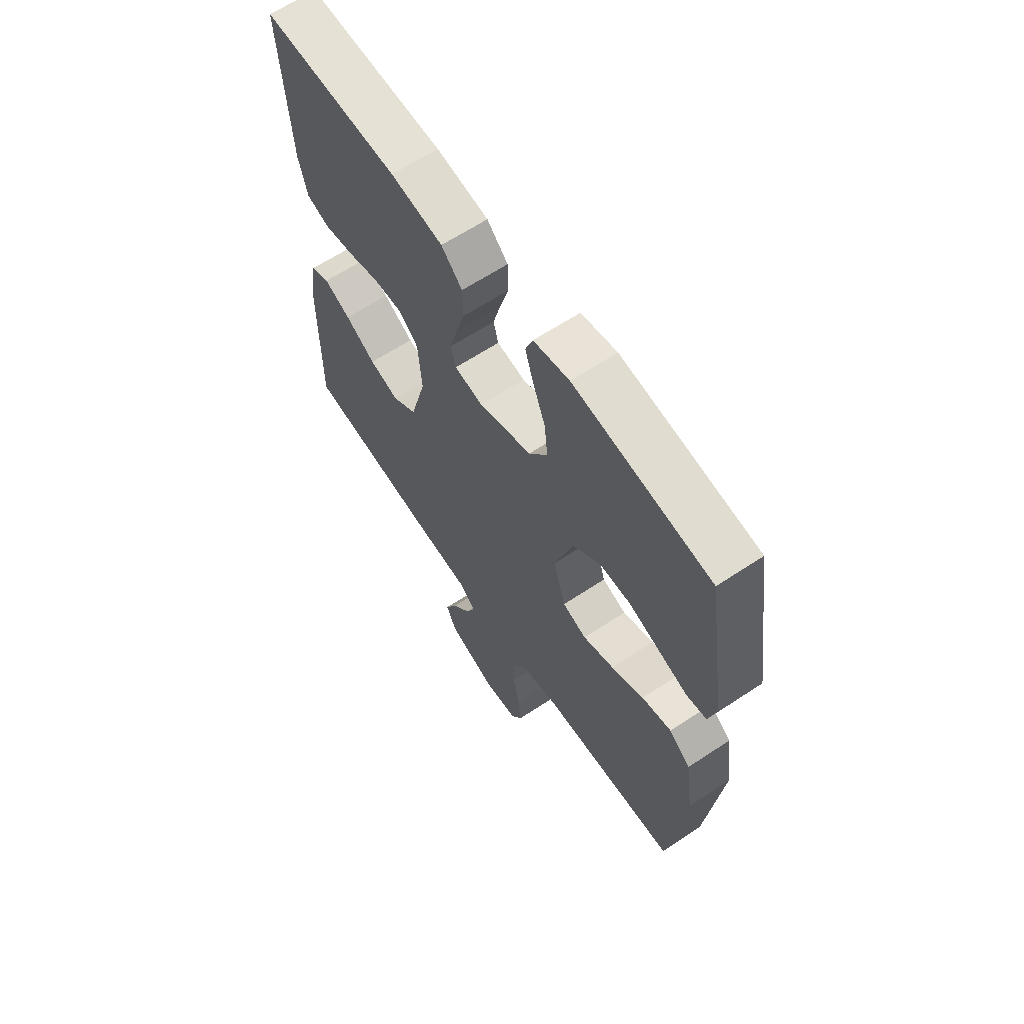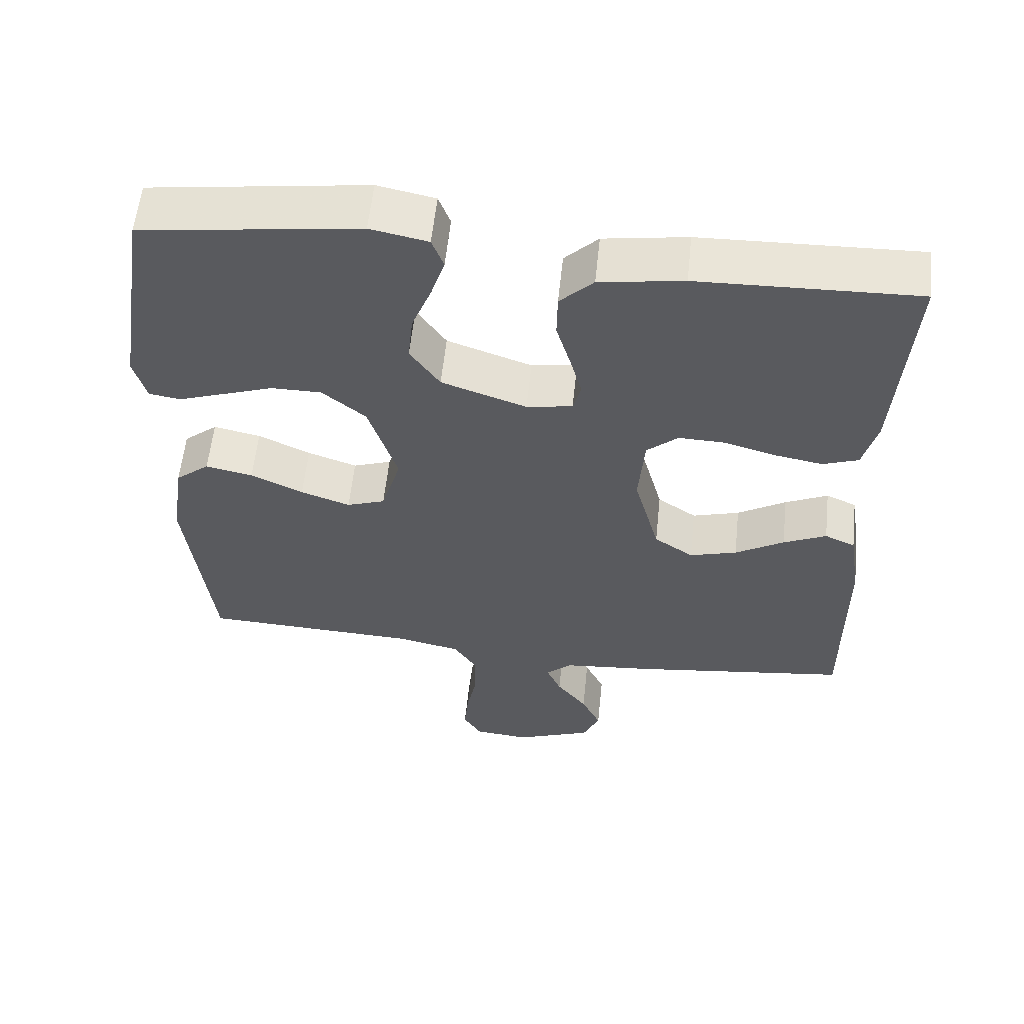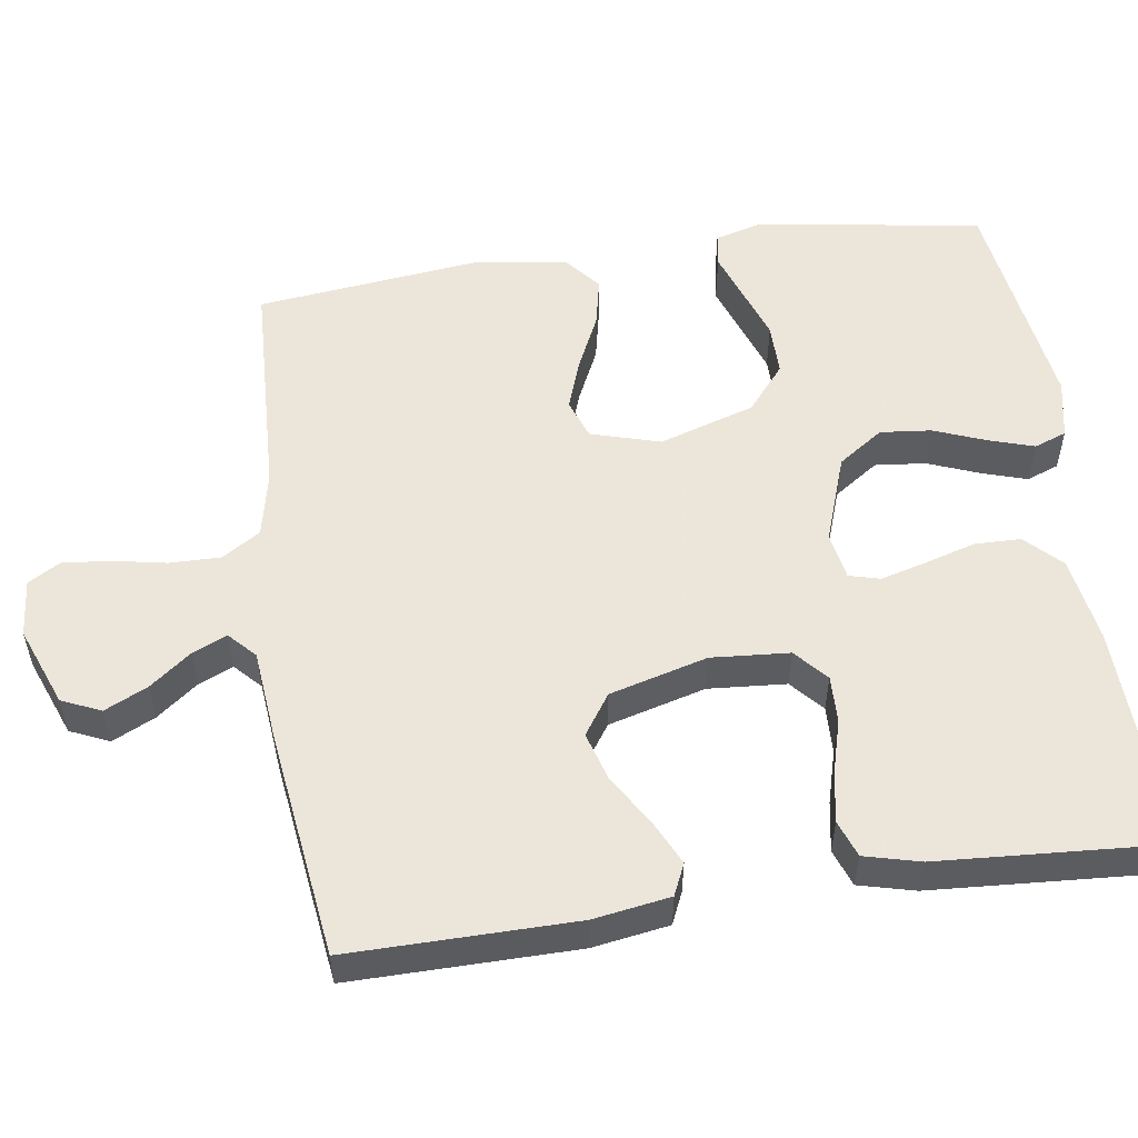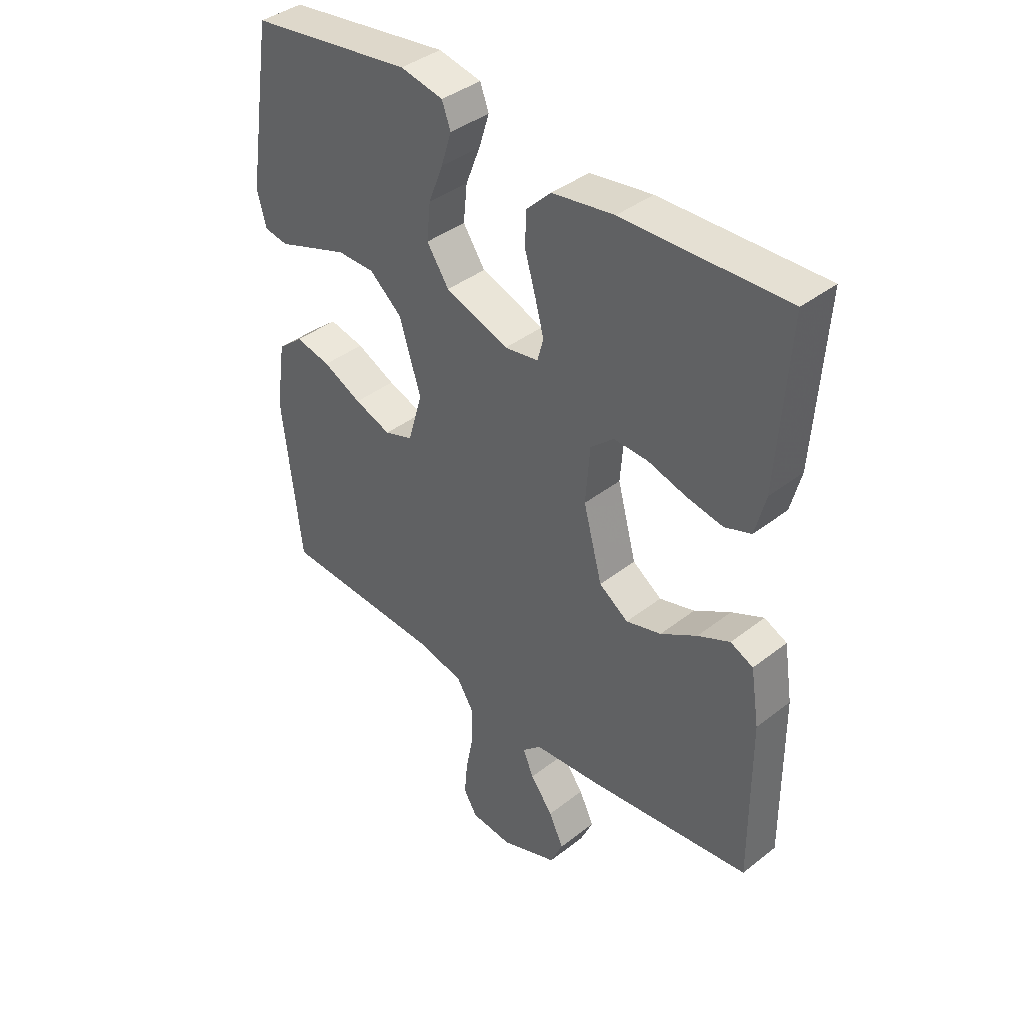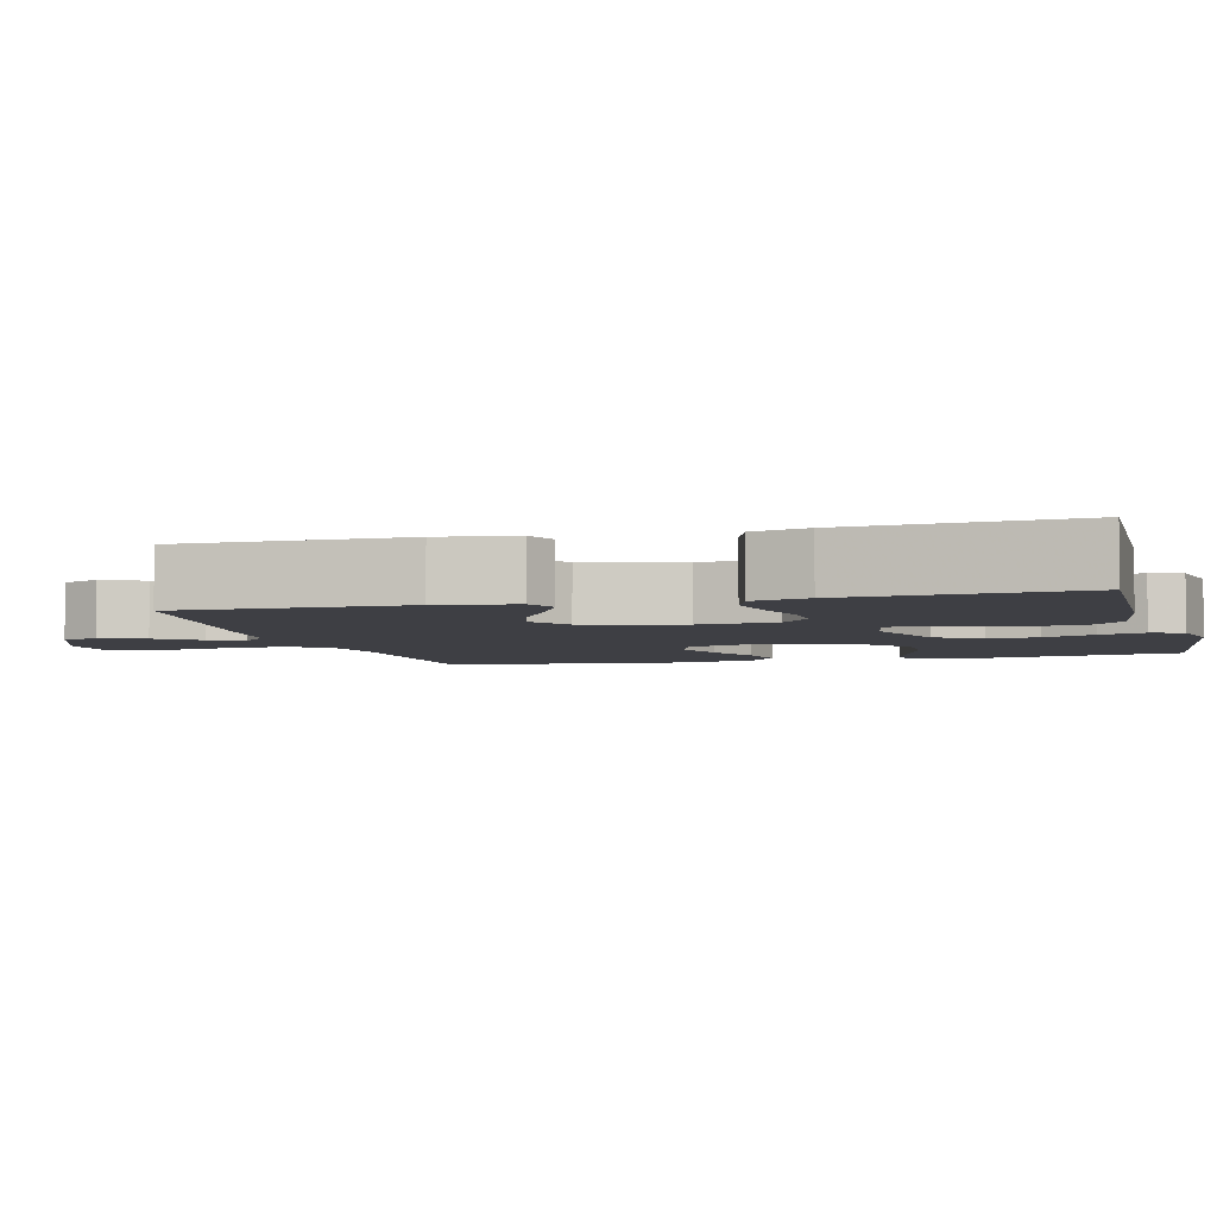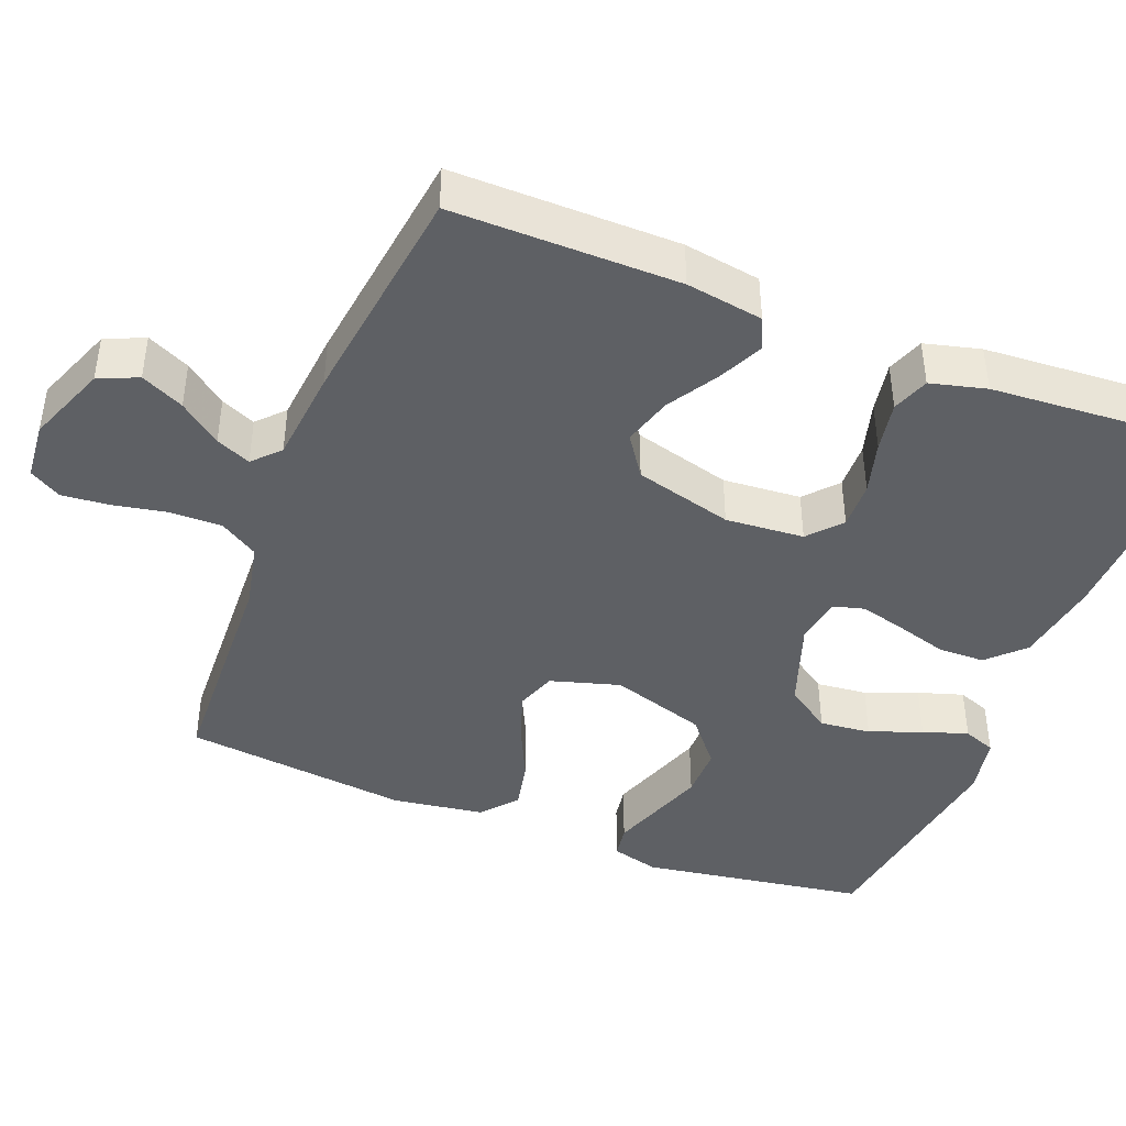
<metadata>
{"format":"obj","ext":"obj","renderer":"f3d","projection":"perspective","resolution":1024,"background":"white","views":[{"elev":63.7,"azim":56.2,"up":"+Z"},{"elev":58.1,"azim":-174.0,"up":"+Z"},{"elev":54.2,"azim":-98.4,"up":"+Y"},{"elev":39.7,"azim":-134.0,"up":"+Z"},{"elev":-4.5,"azim":-75.0,"up":"+Y"},{"elev":-42.9,"azim":-111.5,"up":"+Y"}]}
</metadata>
<code>
v -0.5 0.07 -0.5
v -0.498 0.07 -0.2
v -0.482 0.07 -0.098
v -0.44 0.07 -0.079
v -0.381 0.07 -0.107
v -0.314 0.07 -0.148
v -0.249 0.07 -0.167
v -0.195 0.07 -0.13
v -0.16 0.07 0
v -0.168 0.07 0.104
v -0.211 0.07 0.142
v -0.274 0.07 0.14
v -0.345 0.07 0.12
v -0.412 0.07 0.108
v -0.461 0.07 0.126
v -0.48 0.07 0.2
v -0.5 0.07 0.5
v -0.2 0.07 0.491
v -0.085 0.07 0.473
v -0.039 0.07 0.427
v -0.038 0.07 0.365
v -0.058 0.07 0.297
v -0.074 0.07 0.237
v -0.063 0.07 0.196
v 0 0.07 0.185
v 0.117 0.07 0.226
v 0.158 0.07 0.286
v 0.151 0.07 0.354
v 0.124 0.07 0.423
v 0.105 0.07 0.483
v 0.121 0.07 0.526
v 0.2 0.07 0.542
v 0.5 0.07 0.5
v 0.547 0.07 0.2
v 0.53 0.07 0.137
v 0.486 0.07 0.13
v 0.424 0.07 0.152
v 0.353 0.07 0.177
v 0.284 0.07 0.177
v 0.224 0.07 0.127
v 0.184 0.07 0
v 0.211 0.07 -0.092
v 0.264 0.07 -0.111
v 0.332 0.07 -0.087
v 0.404 0.07 -0.053
v 0.469 0.07 -0.039
v 0.516 0.07 -0.078
v 0.534 0.07 -0.2
v 0.5 0.07 -0.5
v 0.2 0.07 -0.513
v 0.113 0.07 -0.532
v 0.081 0.07 -0.583
v 0.082 0.07 -0.651
v 0.096 0.07 -0.723
v 0.102 0.07 -0.786
v 0.077 0.07 -0.828
v 0 0.07 -0.835
v -0.106 0.07 -0.794
v -0.129 0.07 -0.742
v -0.102 0.07 -0.685
v -0.06 0.07 -0.63
v -0.04 0.07 -0.584
v -0.075 0.07 -0.551
v -0.2 0.07 -0.539
v -0.5 0 -0.5
v -0.498 0 -0.2
v -0.482 0 -0.098
v -0.44 0 -0.079
v -0.381 0 -0.107
v -0.314 0 -0.148
v -0.249 0 -0.167
v -0.195 0 -0.13
v -0.16 0 0
v -0.168 0 0.104
v -0.211 0 0.142
v -0.274 0 0.14
v -0.345 0 0.12
v -0.412 0 0.108
v -0.461 0 0.126
v -0.48 0 0.2
v -0.5 0 0.5
v -0.2 0 0.491
v -0.085 0 0.473
v -0.039 0 0.427
v -0.038 0 0.365
v -0.058 0 0.297
v -0.074 0 0.237
v -0.063 0 0.196
v 0 0 0.185
v 0.117 0 0.226
v 0.158 0 0.286
v 0.151 0 0.354
v 0.124 0 0.423
v 0.105 0 0.483
v 0.121 0 0.526
v 0.2 0 0.542
v 0.5 0 0.5
v 0.547 0 0.2
v 0.53 0 0.137
v 0.486 0 0.13
v 0.424 0 0.152
v 0.353 0 0.177
v 0.284 0 0.177
v 0.224 0 0.127
v 0.184 0 0
v 0.211 0 -0.092
v 0.264 0 -0.111
v 0.332 0 -0.087
v 0.404 0 -0.053
v 0.469 0 -0.039
v 0.516 0 -0.078
v 0.534 0 -0.2
v 0.5 0 -0.5
v 0.2 0 -0.513
v 0.113 0 -0.532
v 0.081 0 -0.583
v 0.082 0 -0.651
v 0.096 0 -0.723
v 0.102 0 -0.786
v 0.077 0 -0.828
v 0 0 -0.835
v -0.106 0 -0.794
v -0.129 0 -0.742
v -0.102 0 -0.685
v -0.06 0 -0.63
v -0.04 0 -0.584
v -0.075 0 -0.551
v -0.2 0 -0.539
f 4 5 6
f 3 4 6
f 2 3 6
f 1 2 6
f 64 1 6
f 63 64 6
f 62 63 6 7
f 59 60 61
f 58 59 61
f 57 58 61
f 56 57 61
f 55 56 61
f 54 55 61
f 53 54 61
f 52 53 61 62
f 62 7 8
f 52 62 8
f 51 52 8
f 48 49 50
f 47 48 50
f 46 47 50
f 45 46 50
f 44 45 50
f 43 44 50 51
f 51 8 9
f 43 51 9
f 42 43 9
f 35 36 37
f 34 35 37
f 33 34 37
f 32 33 37
f 31 32 37
f 30 31 37
f 29 30 37
f 28 29 37
f 27 28 37 38
f 26 27 38 39
f 20 21 22
f 19 20 22
f 18 19 22
f 17 18 22
f 16 17 22
f 15 16 22
f 14 15 22
f 13 14 22
f 12 13 22
f 11 12 22 23
f 10 11 23 24
f 10 24 25
f 9 10 25
f 42 9 25
f 41 42 25
f 40 41 25 26
f 26 39 40
f 70 69 68
f 70 68 67
f 70 67 66
f 70 66 65
f 70 65 128
f 70 128 127
f 71 70 127 126
f 125 124 123
f 125 123 122
f 125 122 121
f 125 121 120
f 125 120 119
f 125 119 118
f 125 118 117
f 126 125 117 116
f 72 71 126
f 72 126 116
f 72 116 115
f 114 113 112
f 114 112 111
f 114 111 110
f 114 110 109
f 114 109 108
f 115 114 108 107
f 73 72 115
f 73 115 107
f 73 107 106
f 101 100 99
f 101 99 98
f 101 98 97
f 101 97 96
f 101 96 95
f 101 95 94
f 101 94 93
f 101 93 92
f 102 101 92 91
f 103 102 91 90
f 86 85 84
f 86 84 83
f 86 83 82
f 86 82 81
f 86 81 80
f 86 80 79
f 86 79 78
f 86 78 77
f 86 77 76
f 87 86 76 75
f 88 87 75 74
f 89 88 74
f 89 74 73
f 89 73 106
f 89 106 105
f 90 89 105 104
f 104 103 90
f 1 65 66 2
f 2 66 67 3
f 3 67 68 4
f 4 68 69 5
f 5 69 70 6
f 6 70 71 7
f 7 71 72 8
f 8 72 73 9
f 9 73 74 10
f 10 74 75 11
f 11 75 76 12
f 12 76 77 13
f 13 77 78 14
f 14 78 79 15
f 15 79 80 16
f 16 80 81 17
f 17 81 82 18
f 18 82 83 19
f 19 83 84 20
f 20 84 85 21
f 21 85 86 22
f 22 86 87 23
f 23 87 88 24
f 24 88 89 25
f 25 89 90 26
f 26 90 91 27
f 27 91 92 28
f 28 92 93 29
f 29 93 94 30
f 30 94 95 31
f 31 95 96 32
f 32 96 97 33
f 33 97 98 34
f 34 98 99 35
f 35 99 100 36
f 36 100 101 37
f 37 101 102 38
f 38 102 103 39
f 39 103 104 40
f 40 104 105 41
f 41 105 106 42
f 42 106 107 43
f 43 107 108 44
f 44 108 109 45
f 45 109 110 46
f 46 110 111 47
f 47 111 112 48
f 48 112 113 49
f 49 113 114 50
f 50 114 115 51
f 51 115 116 52
f 52 116 117 53
f 53 117 118 54
f 54 118 119 55
f 55 119 120 56
f 56 120 121 57
f 57 121 122 58
f 58 122 123 59
f 59 123 124 60
f 60 124 125 61
f 61 125 126 62
f 62 126 127 63
f 63 127 128 64
f 64 128 65 1

</code>
